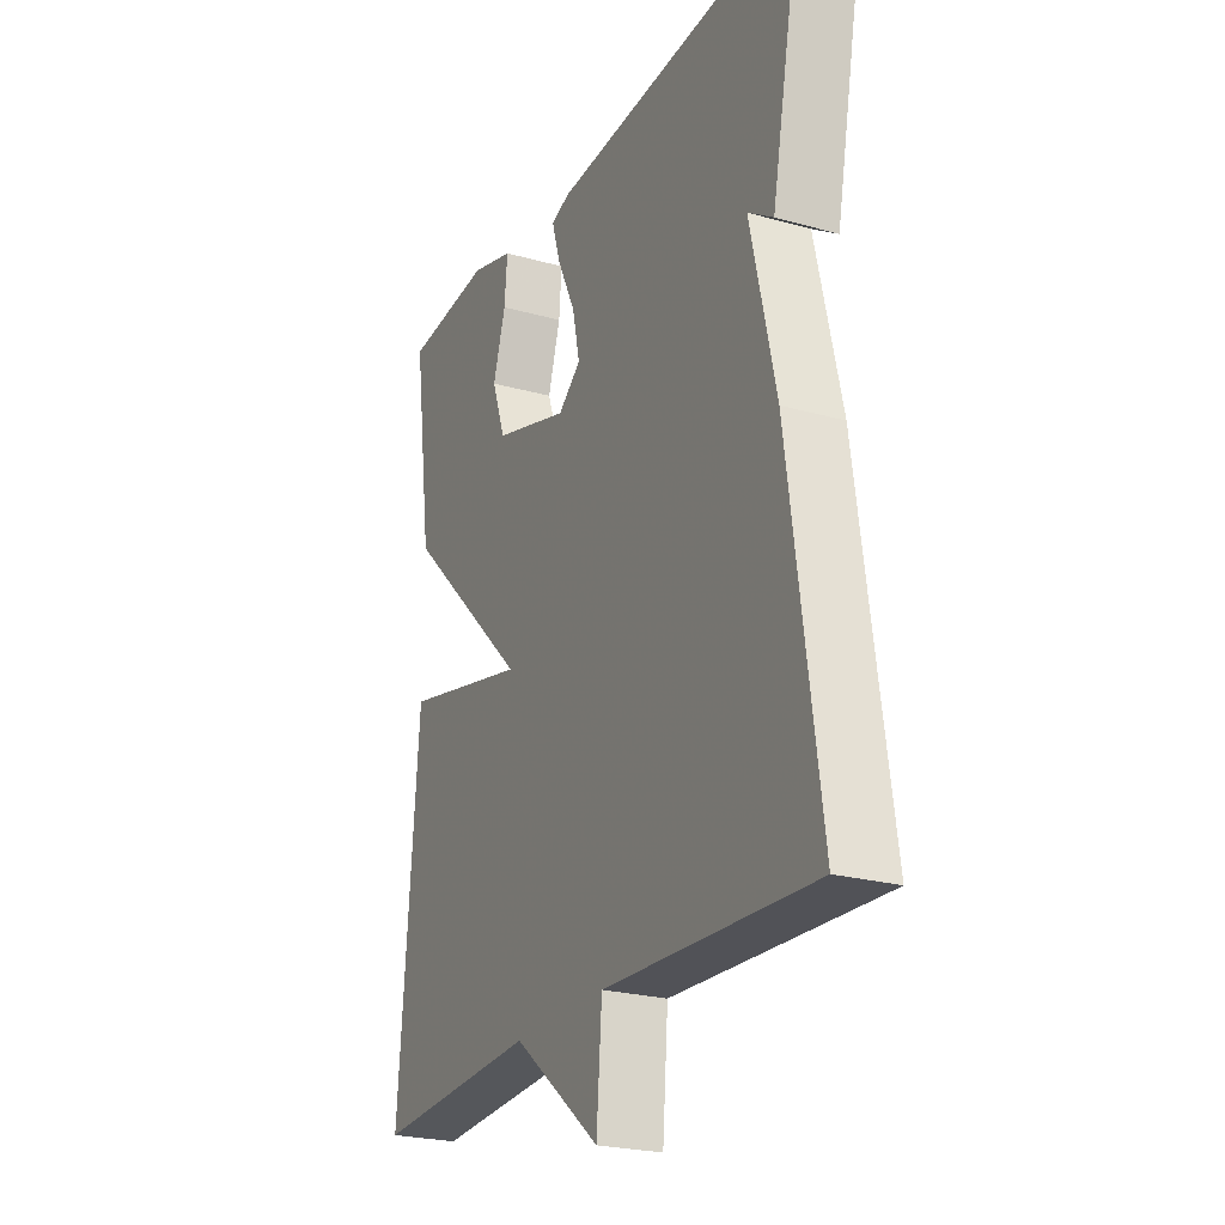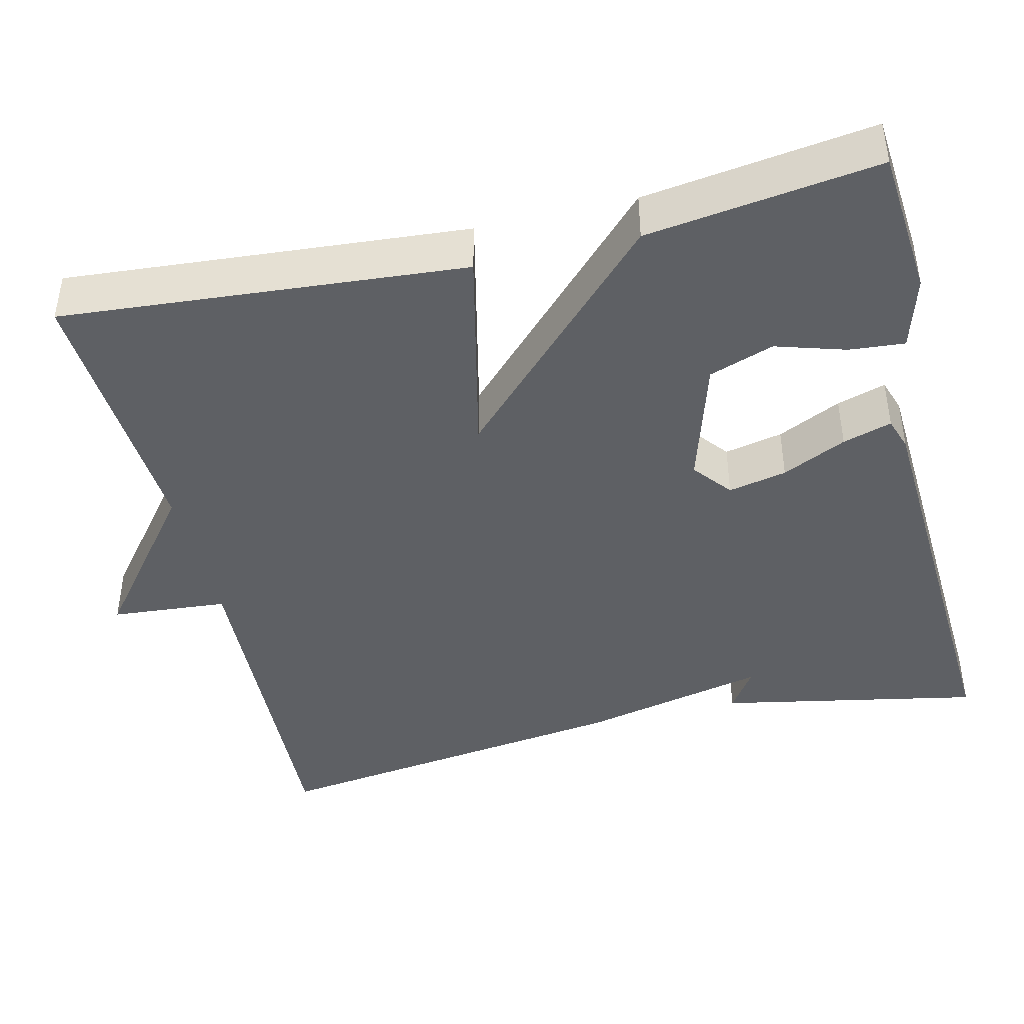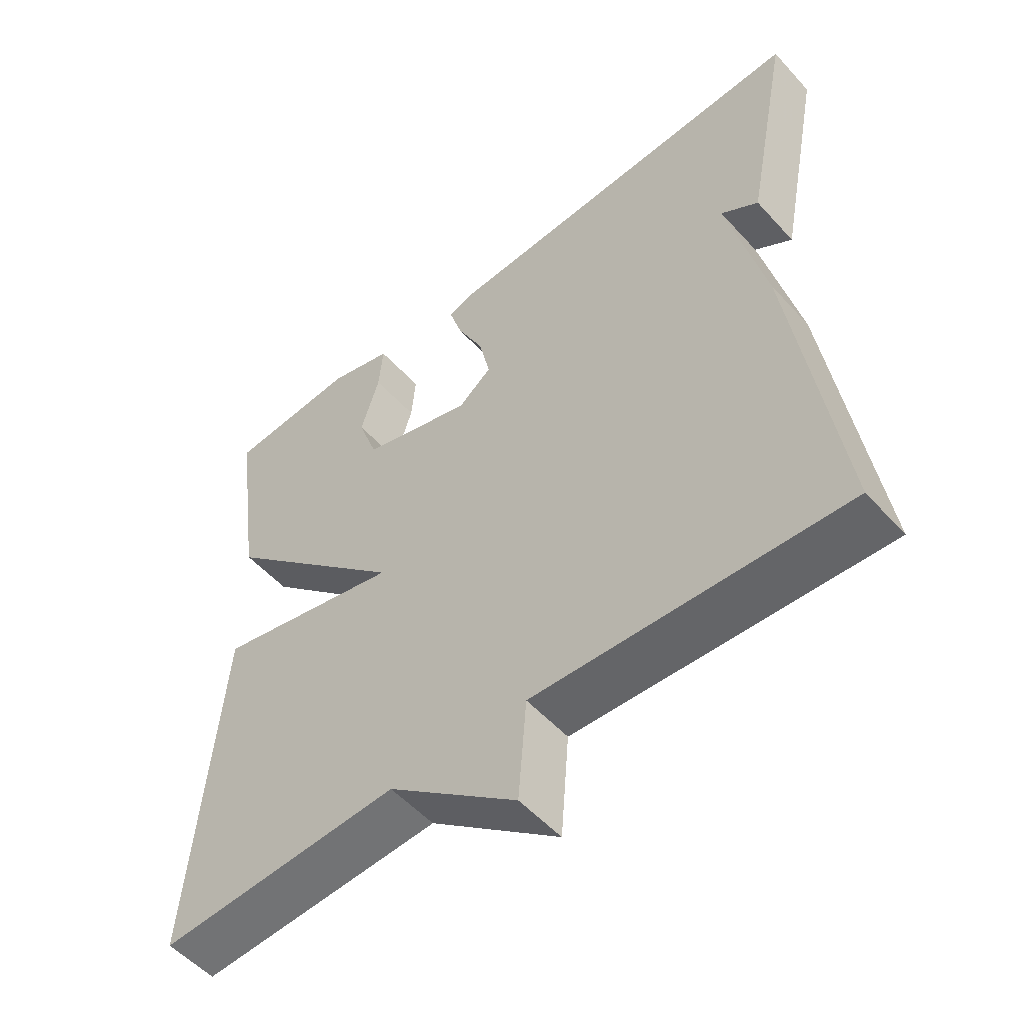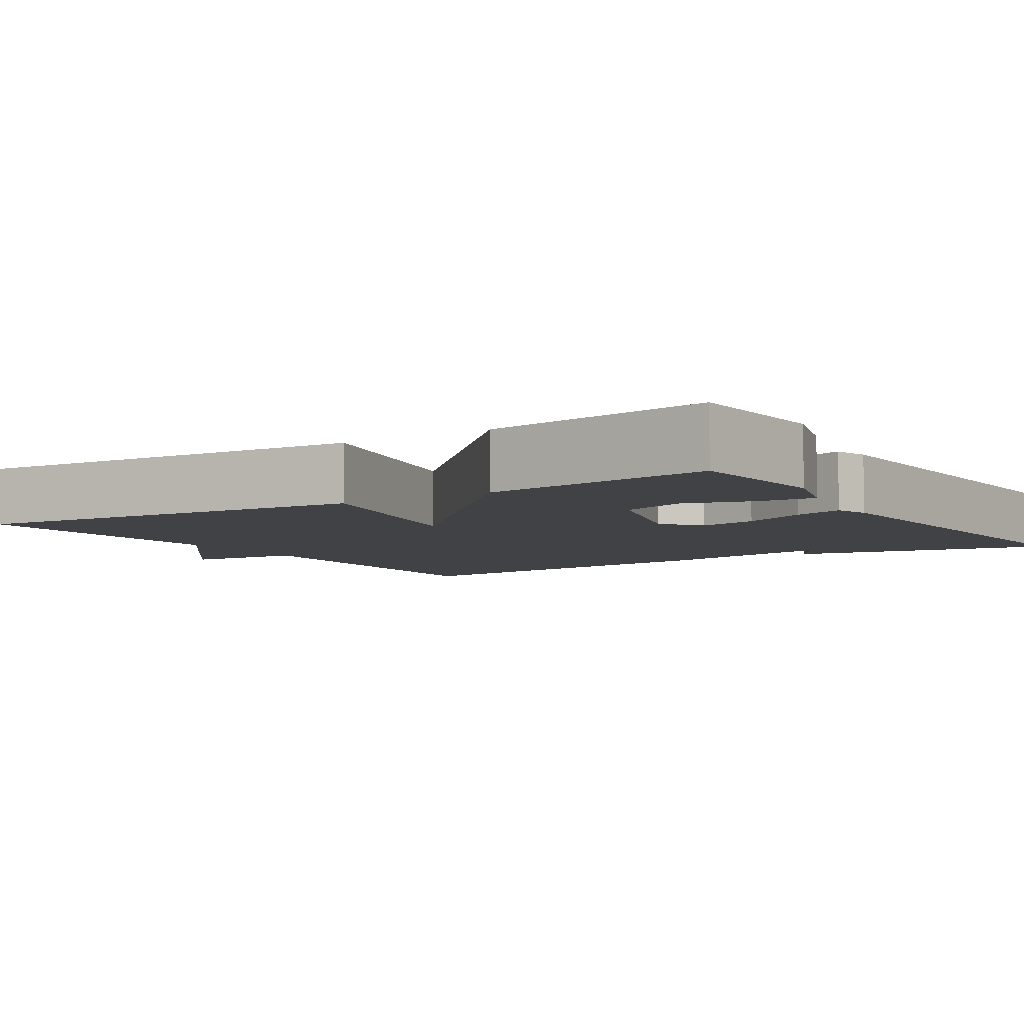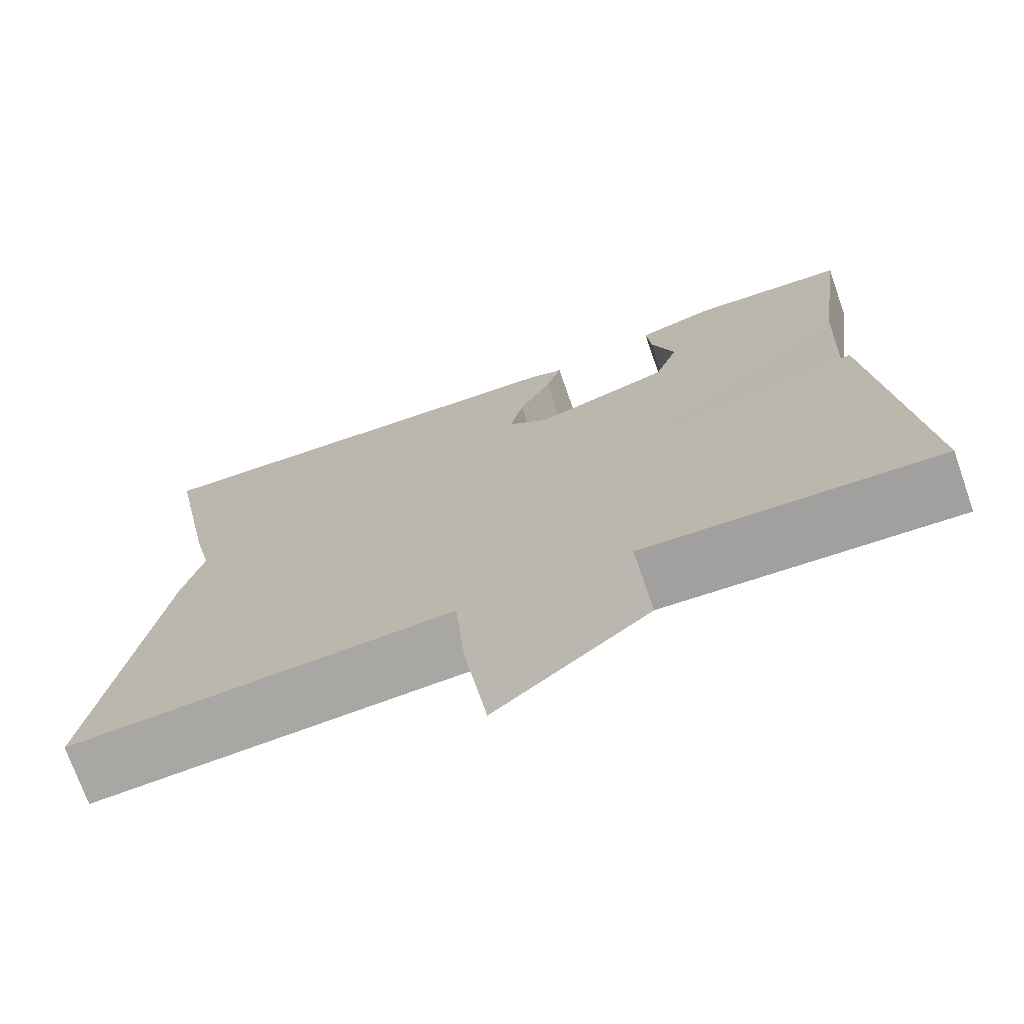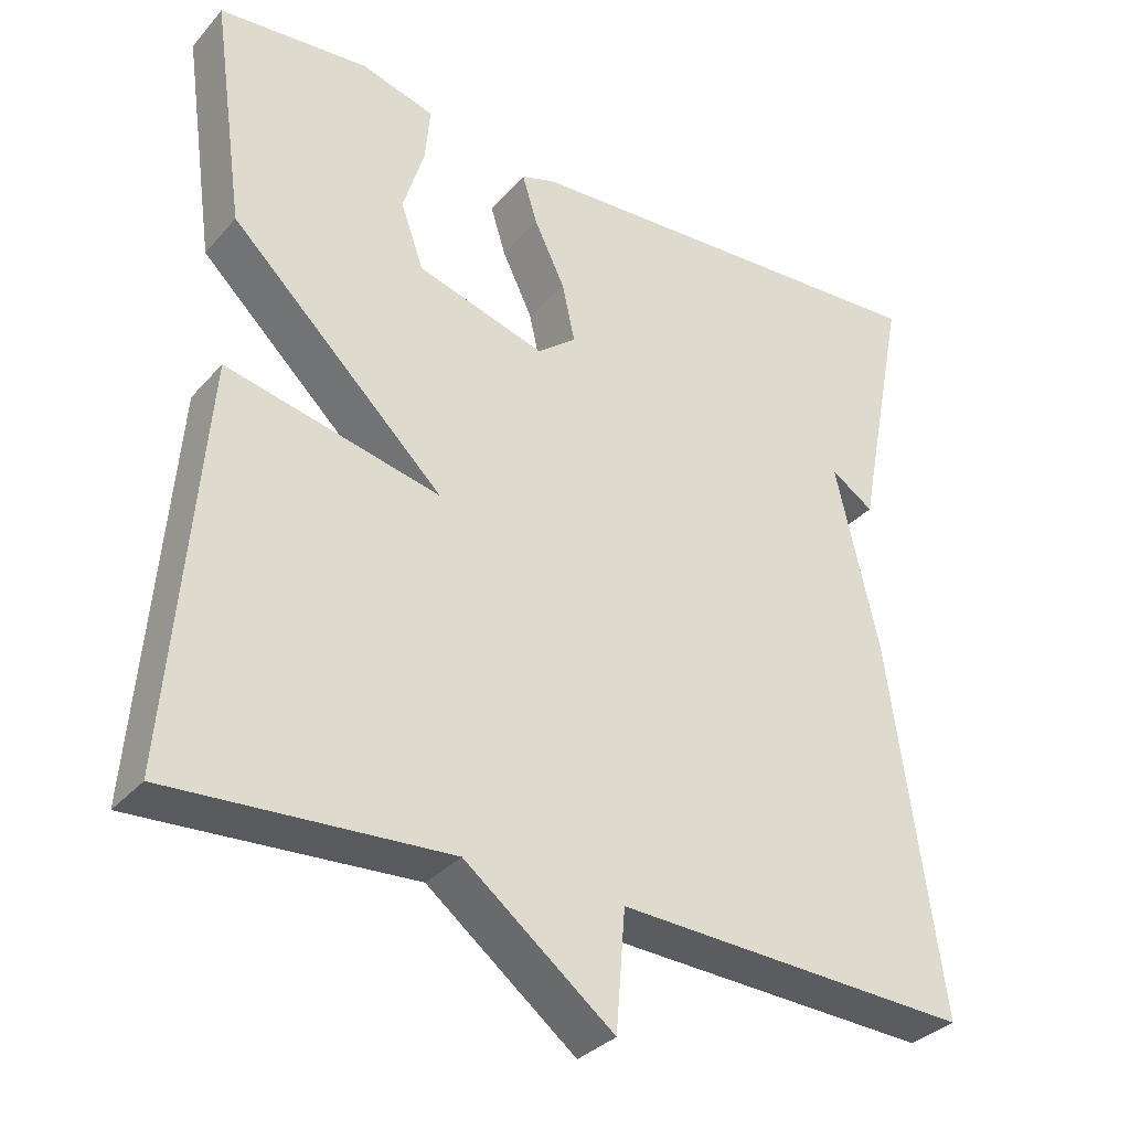
<metadata>
{"format":"obj","ext":"obj","renderer":"f3d","projection":"perspective","resolution":1024,"background":"white","views":[{"elev":-24.0,"azim":65.0,"up":"+Z"},{"elev":-42.8,"azim":-76.5,"up":"+Y"},{"elev":-53.4,"azim":41.0,"up":"+Z"},{"elev":-6.1,"azim":-57.5,"up":"+Y"},{"elev":-73.4,"azim":-160.6,"up":"+Z"},{"elev":-33.2,"azim":-34.3,"up":"+Z"}]}
</metadata>
<code>
v -0.5 0.07 0.5
v -0.311 0.07 0.516
v -0.218 0.07 0.489
v -0.224 0.07 0.419
v -0.251 0.07 0.331
v -0.222 0.07 0.249
v -0.06 0.07 0.2
v -0.011 0.07 0.239
v -0.027 0.07 0.313
v -0.066 0.07 0.394
v -0.085 0.07 0.456
v -0.043 0.07 0.47
v 0.5 0.07 0.5
v 0.435 0.07 0.169
v 0.381 0.07 0.205
v 0.435 0.07 -0.031
v 0.5 0.07 -0.5
v 0.051 0.07 -0.479
v 0.039 0.07 -0.627
v -0.149 0.07 -0.479
v -0.5 0.07 -0.5
v -0.459 0.07 0.008
v -0.188 0.07 -0.054
v -0.459 0.07 0.208
v -0.5 0 0.5
v -0.311 0 0.516
v -0.218 0 0.489
v -0.224 0 0.419
v -0.251 0 0.331
v -0.222 0 0.249
v -0.06 0 0.2
v -0.011 0 0.239
v -0.027 0 0.313
v -0.066 0 0.394
v -0.085 0 0.456
v -0.043 0 0.47
v 0.5 0 0.5
v 0.435 0 0.169
v 0.381 0 0.205
v 0.435 0 -0.031
v 0.5 0 -0.5
v 0.051 0 -0.479
v 0.039 0 -0.627
v -0.149 0 -0.479
v -0.5 0 -0.5
v -0.459 0 0.008
v -0.188 0 -0.054
v -0.459 0 0.208
f 23 24 1 2
f 20 21 22 23
f 18 19 20 23
f 17 18 23
f 16 17 23
f 15 16 23
f 13 14 15
f 12 13 15
f 11 12 15
f 10 11 15
f 9 10 15
f 8 9 15
f 7 8 15 23
f 6 7 23
f 5 6 23
f 2 3 4 5
f 2 5 23
f 26 25 48 47
f 47 46 45 44
f 47 44 43 42
f 47 42 41
f 47 41 40
f 47 40 39
f 39 38 37
f 39 37 36
f 39 36 35
f 39 35 34
f 39 34 33
f 39 33 32
f 47 39 32 31
f 47 31 30
f 47 30 29
f 29 28 27 26
f 47 29 26
f 1 25 26 2
f 2 26 27 3
f 3 27 28 4
f 4 28 29 5
f 5 29 30 6
f 6 30 31 7
f 7 31 32 8
f 8 32 33 9
f 9 33 34 10
f 10 34 35 11
f 11 35 36 12
f 12 36 37 13
f 13 37 38 14
f 14 38 39 15
f 15 39 40 16
f 16 40 41 17
f 17 41 42 18
f 18 42 43 19
f 19 43 44 20
f 20 44 45 21
f 21 45 46 22
f 22 46 47 23
f 23 47 48 24
f 24 48 25 1

</code>
